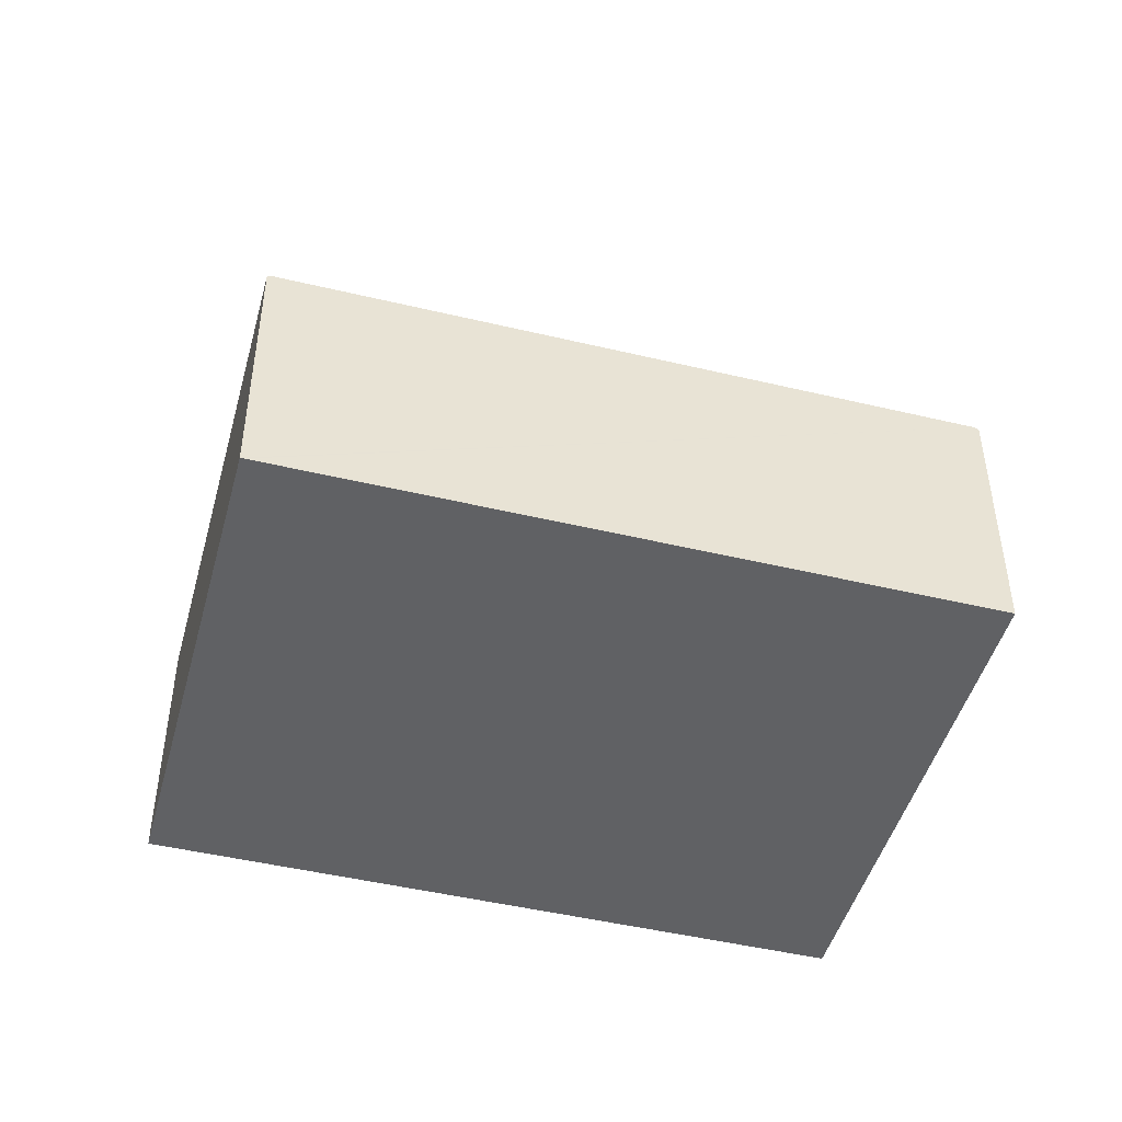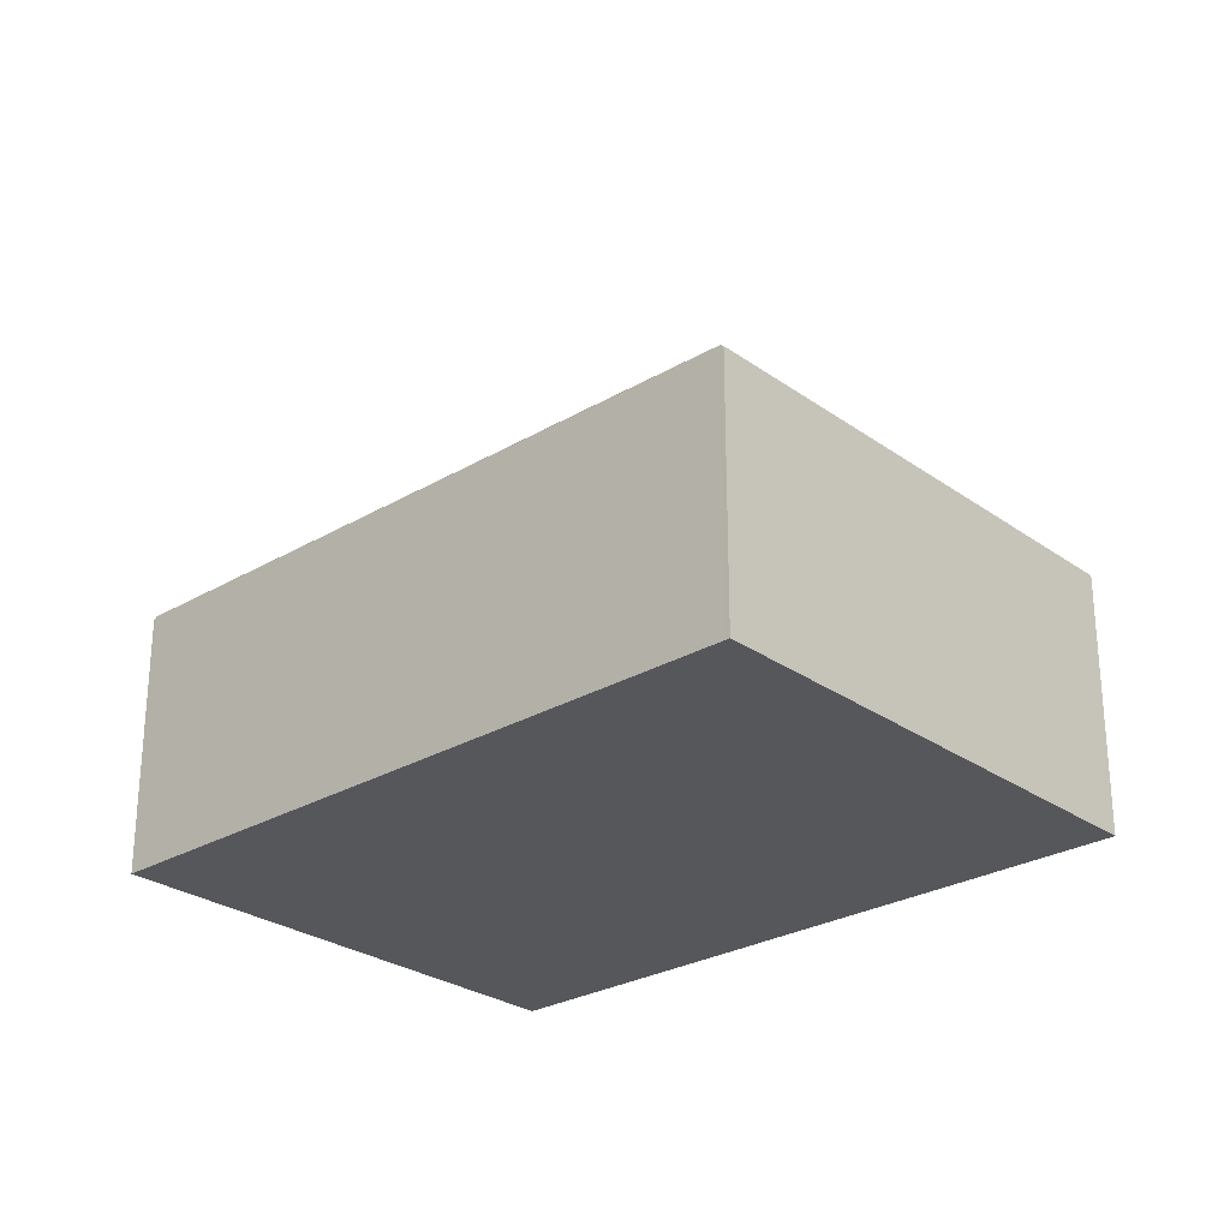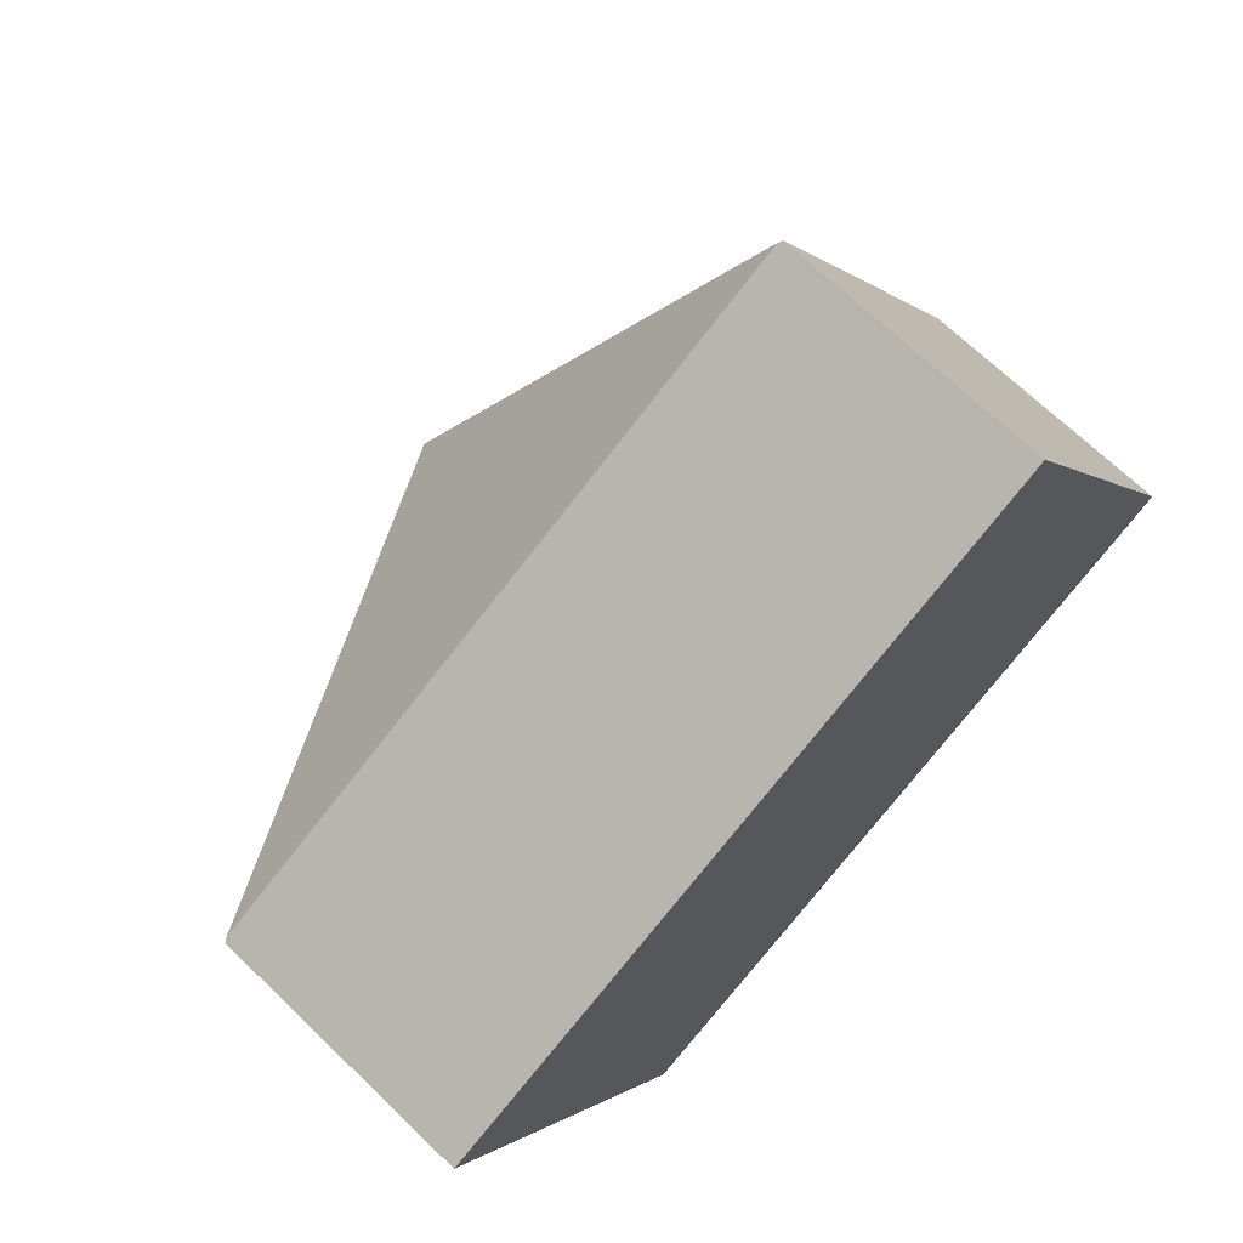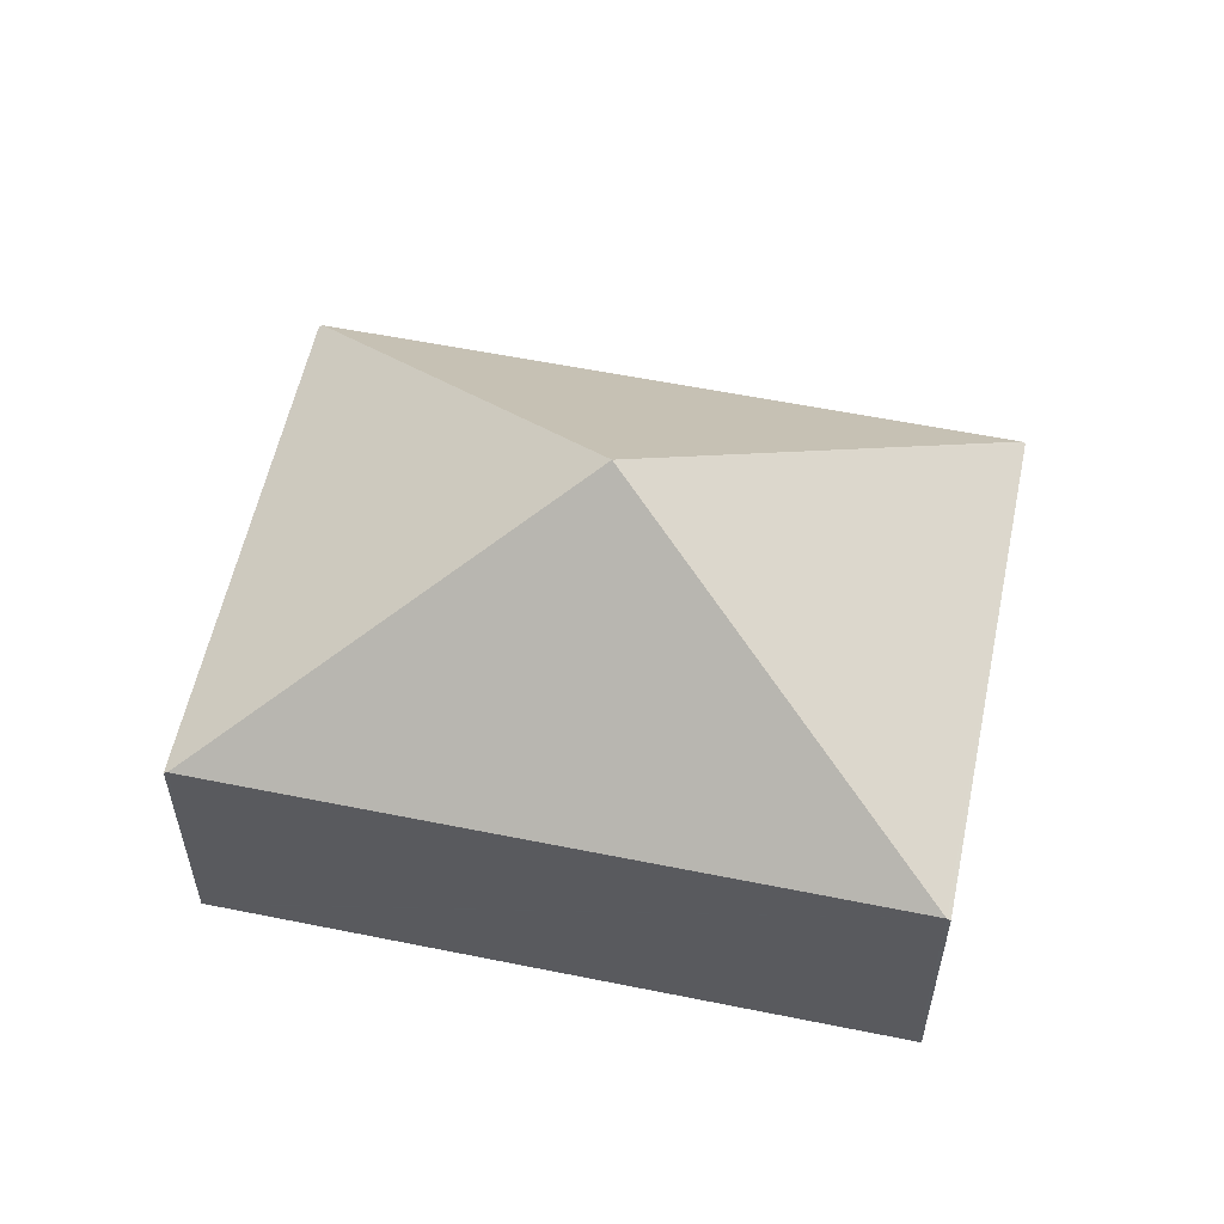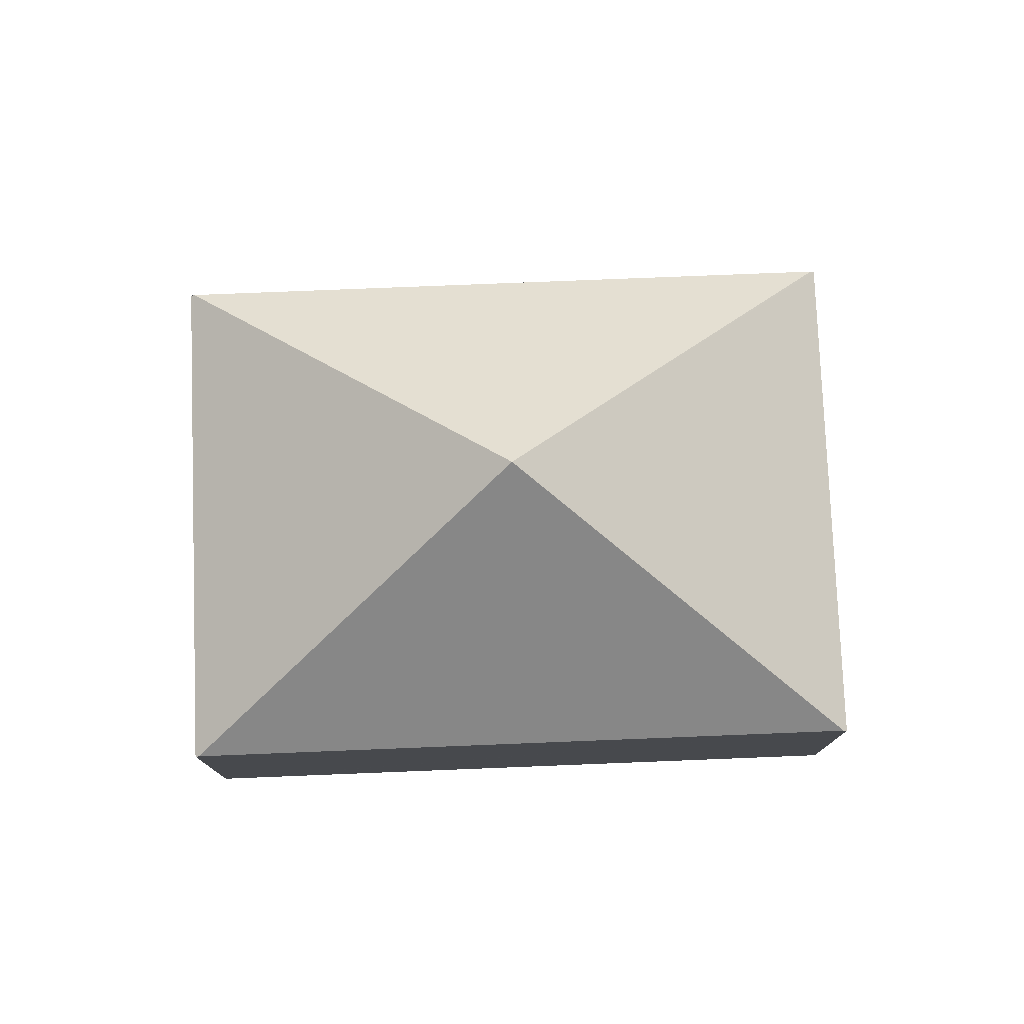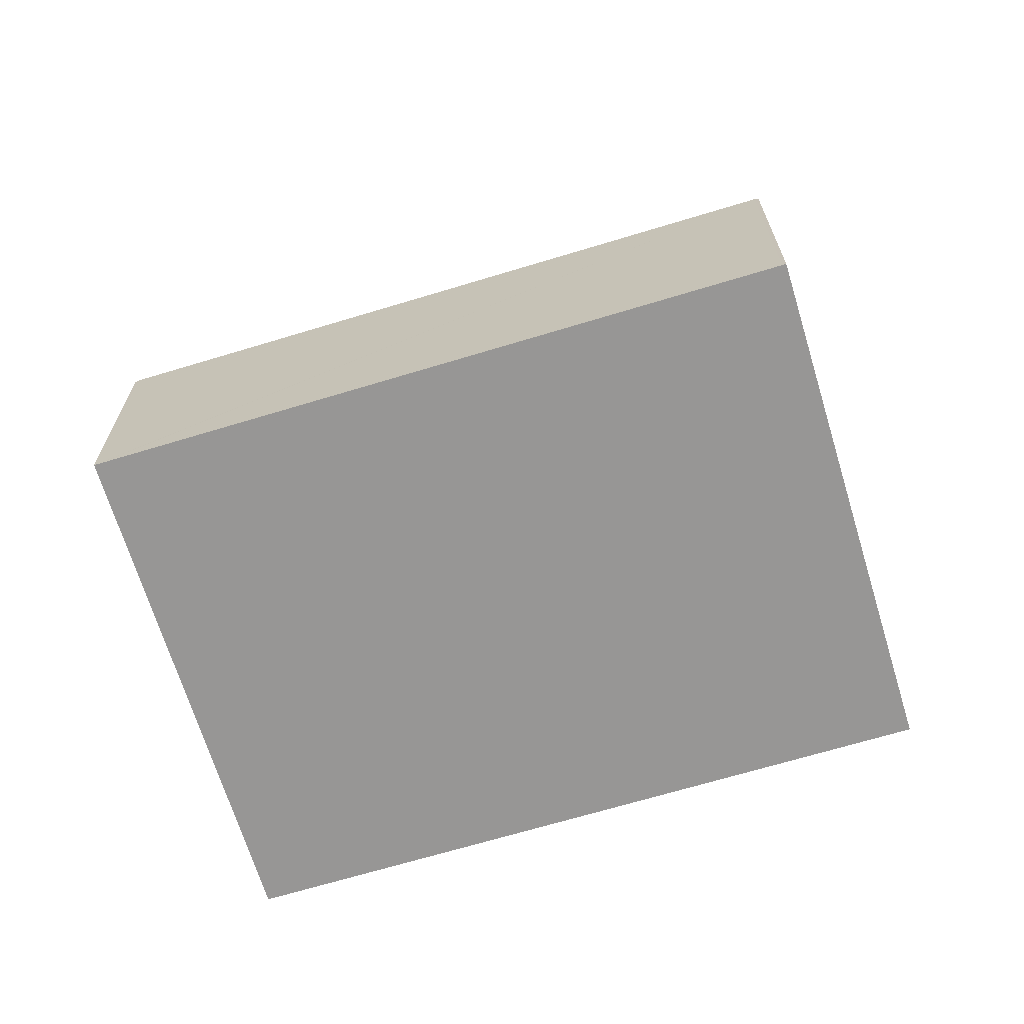
<metadata>
{"format":"obj","ext":"obj","renderer":"f3d","projection":"perspective","resolution":1024,"background":"white","views":[{"elev":-46.9,"azim":137.1,"up":"+Y"},{"elev":-27.1,"azim":-165.4,"up":"+Y"},{"elev":68.7,"azim":-46.0,"up":"+Z"},{"elev":57.0,"azim":-15.8,"up":"+Y"},{"elev":77.8,"azim":-30.0,"up":"+Y"},{"elev":-68.0,"azim":169.2,"up":"+Y"}]}
</metadata>
<code>
v  7.572 2.245 -1.164
v  5.425 2.266 2.85
v  5.455 2.245 2.866
v  3.786 4.182 -0.582
v  7.542 2.266 -1.18
v  0.03 2.266 0.016
v  2.147 2.266 -4.014
v  0 2.245 1.375e-16
v  2.117 2.245 -4.03
v  2.117 2.468e-16 -4.03
v  0 0 0
v  0.03 -9.797e-19 0.016
v  5.425 -1.745e-16 2.85
v  5.455 -1.755e-16 2.866
v  7.572 7.127e-17 -1.164
v  7.542 7.225e-17 -1.18
v  2.147 2.458e-16 -4.014
g defaultobject
f 1 2 3
f 2 1 4
f 4 1 5
f 6 2 4
f 5 7 4
f 8 7 9
f 7 8 4
f 4 8 6
f 10 8 9
f 8 10 11
f 11 6 8
f 6 11 2
f 2 11 12
f 2 12 13
f 2 13 3
f 3 13 14
f 14 1 3
f 1 14 15
f 15 5 1
f 5 15 7
f 7 15 16
f 7 16 17
f 7 17 9
f 9 17 10
f 13 15 14
f 15 13 12
f 15 12 16
f 16 12 17
f 17 12 11
f 17 11 10

</code>
